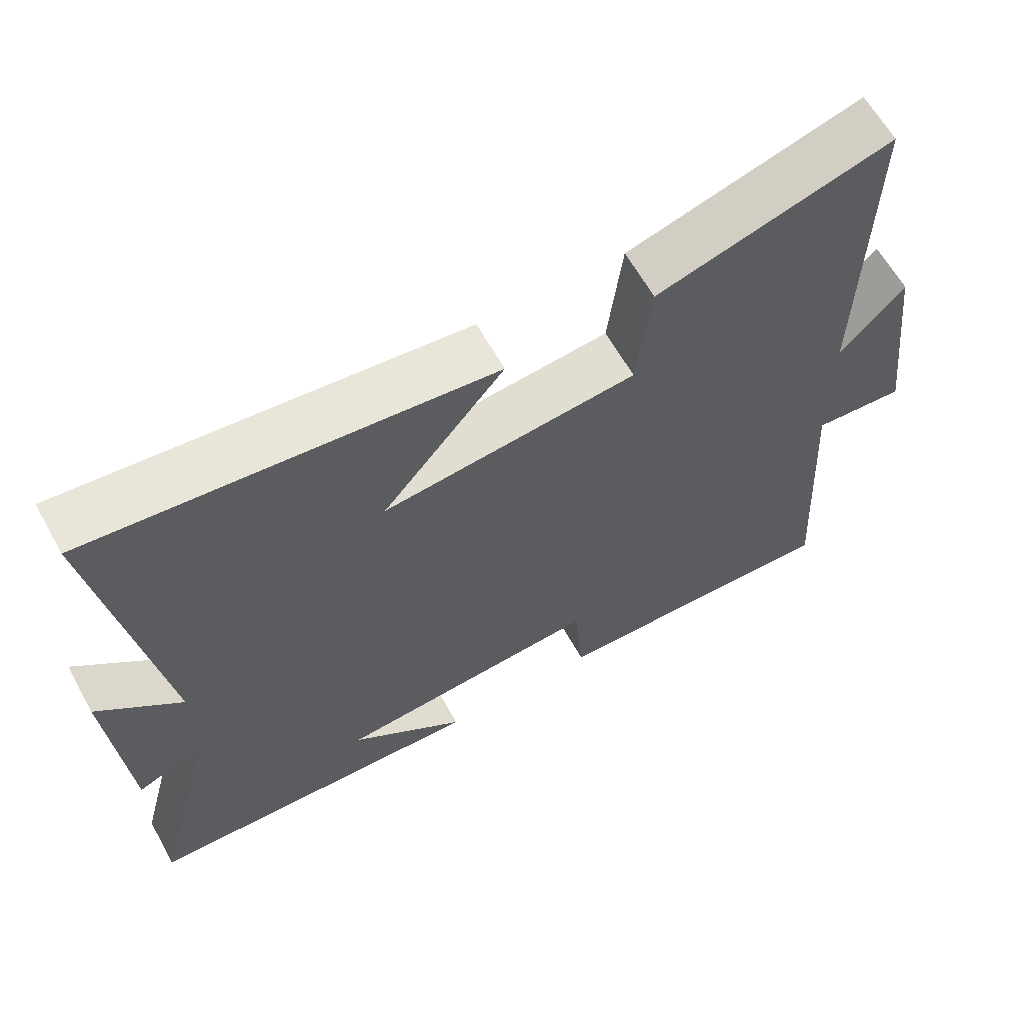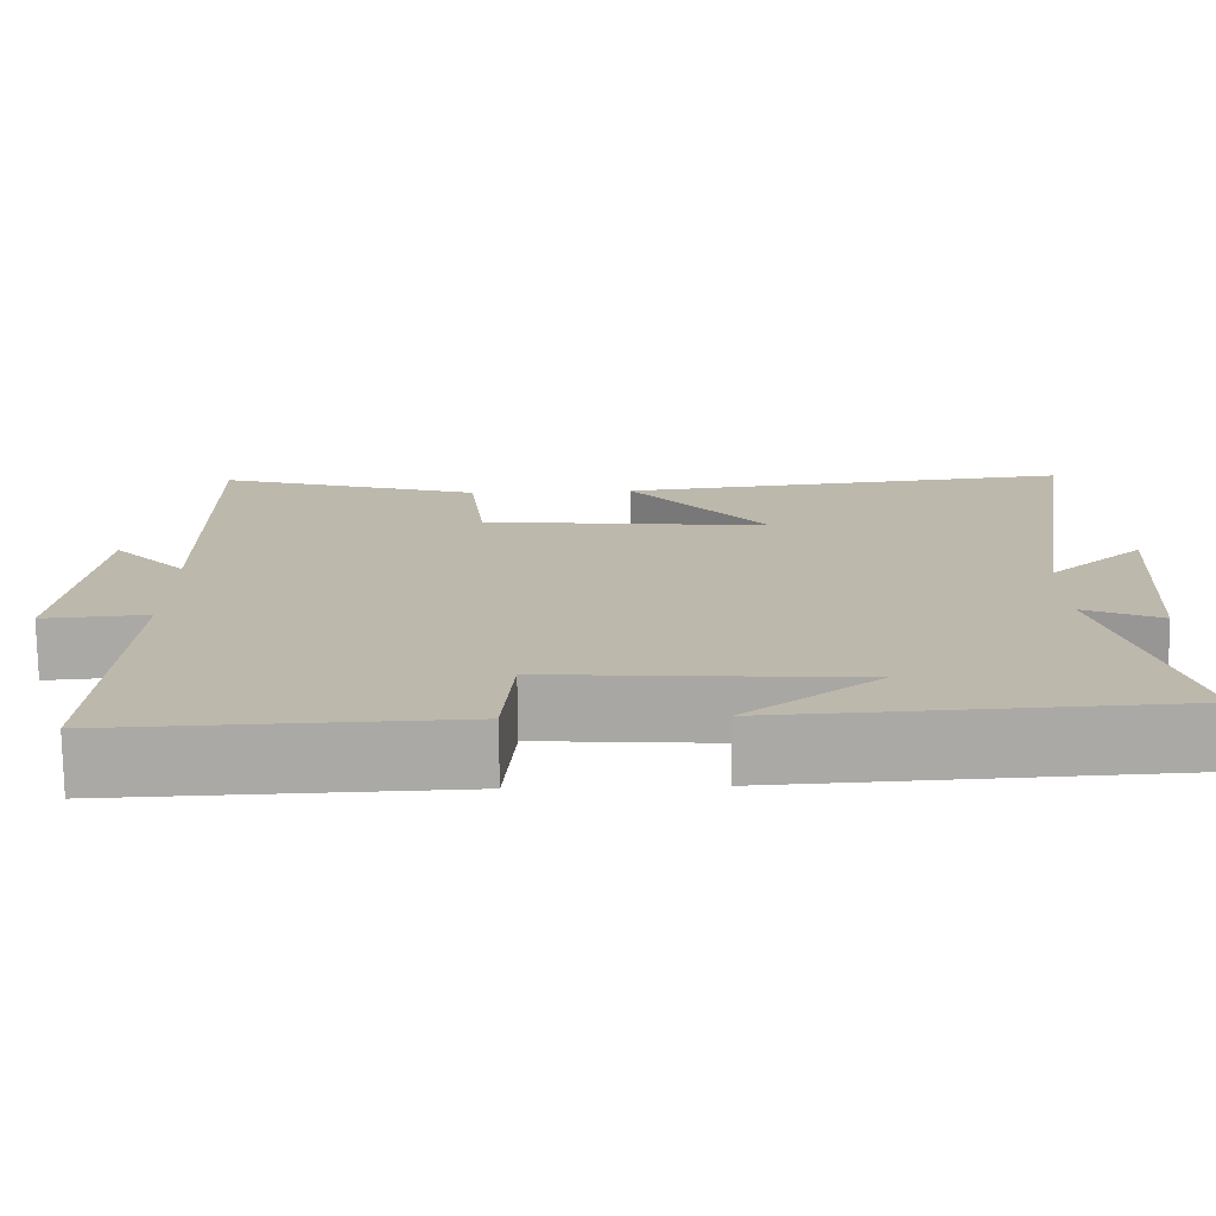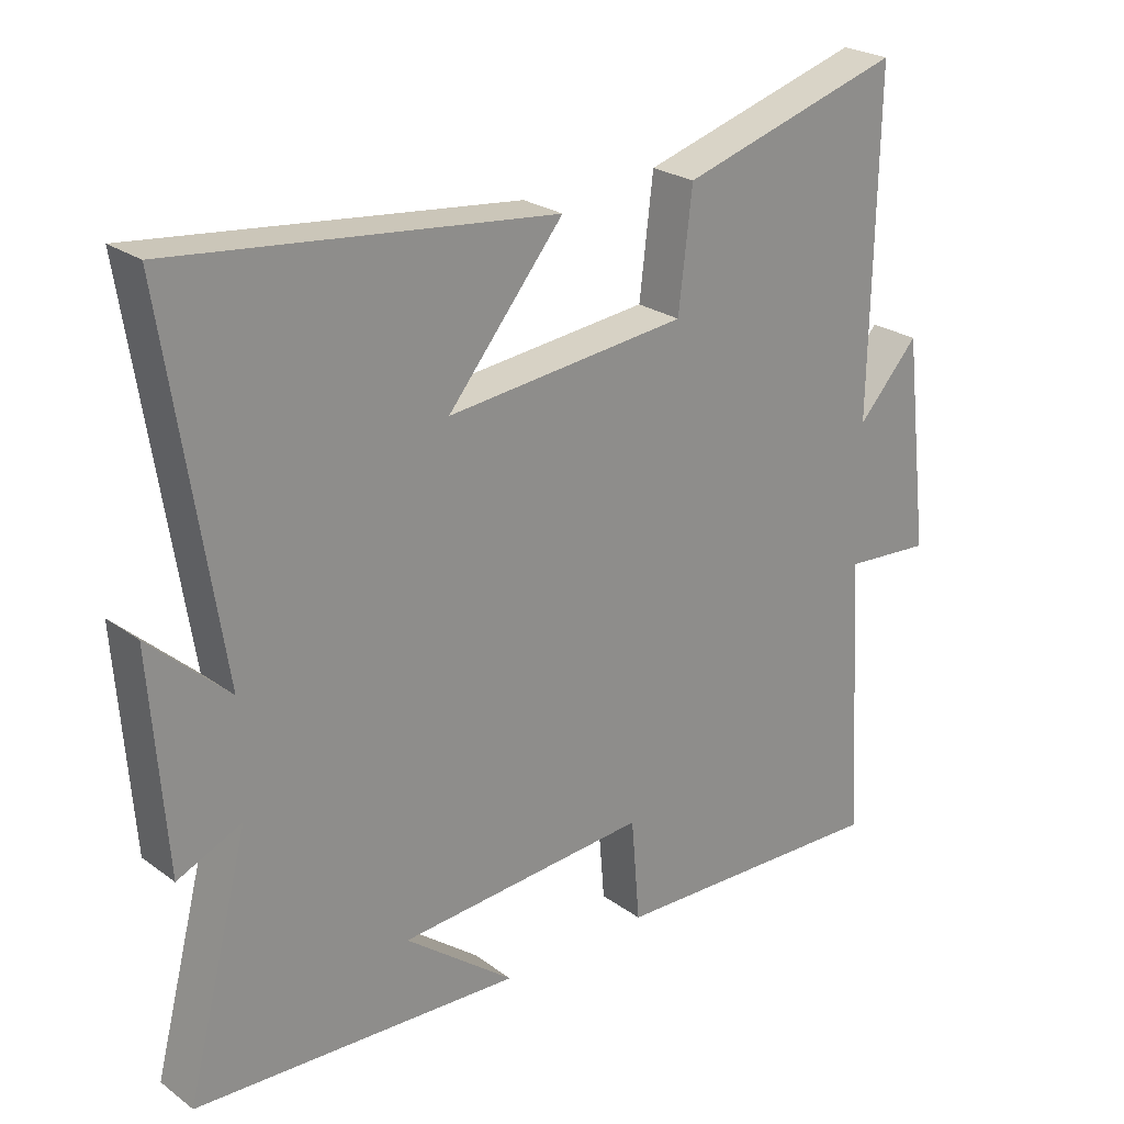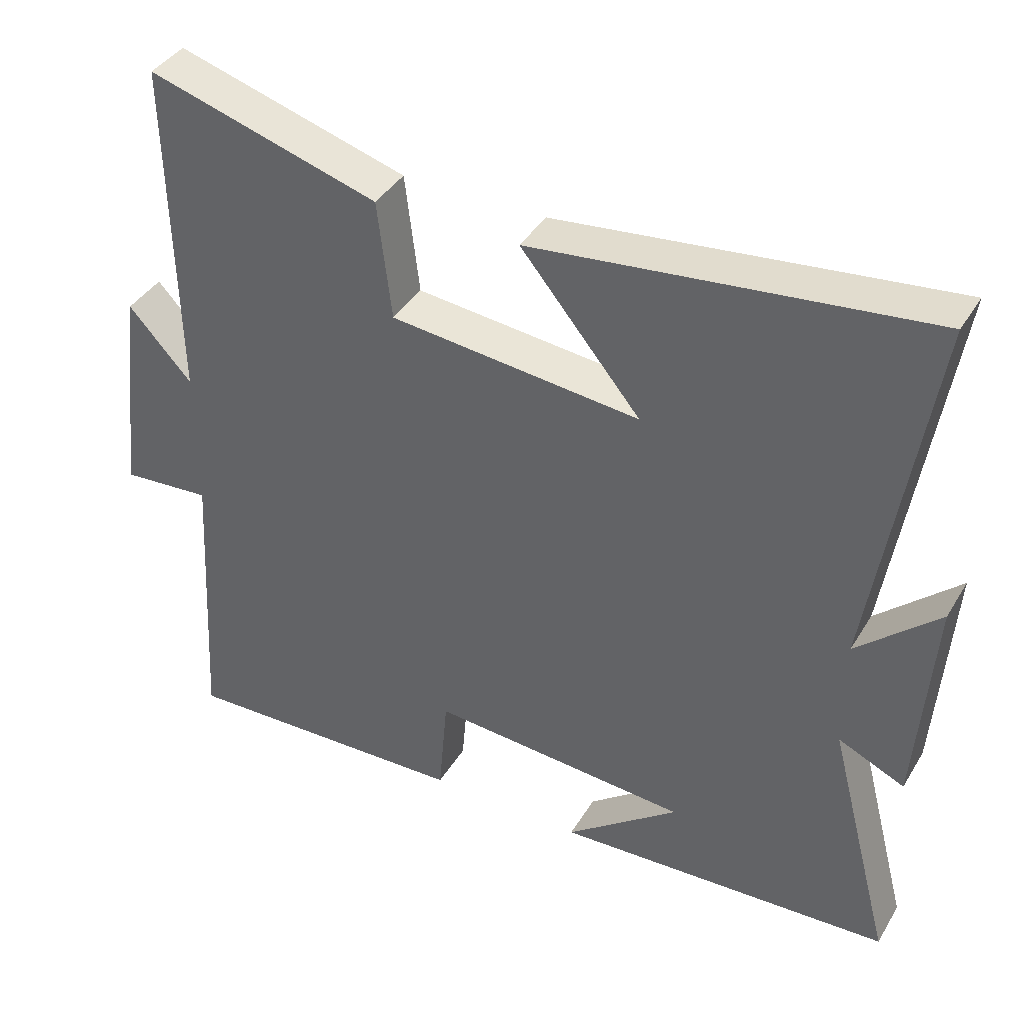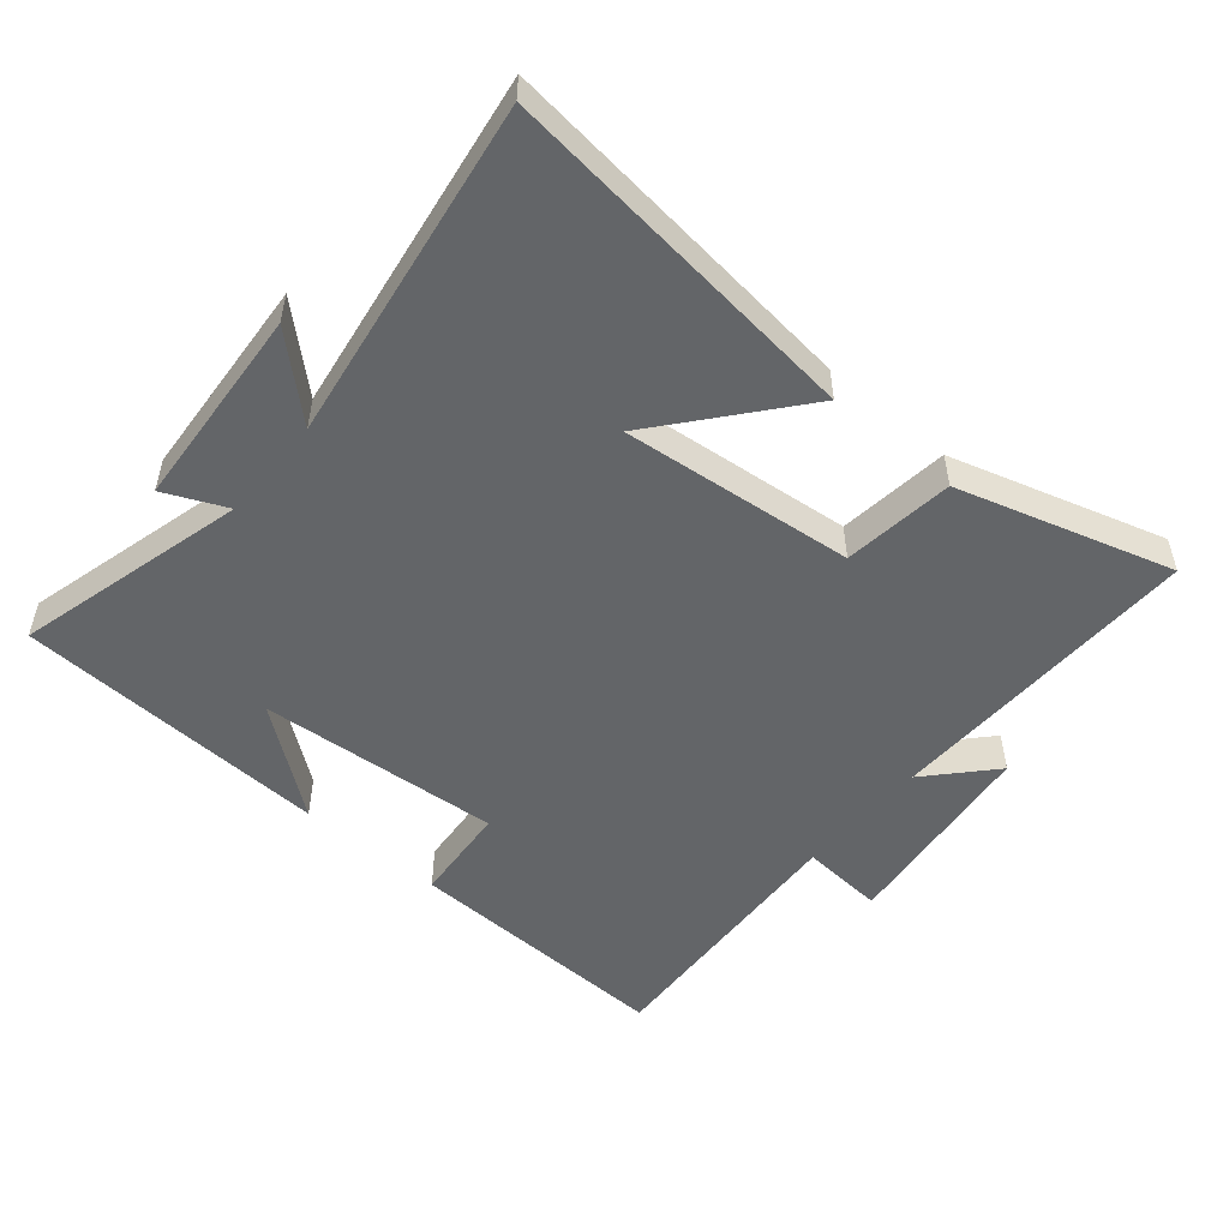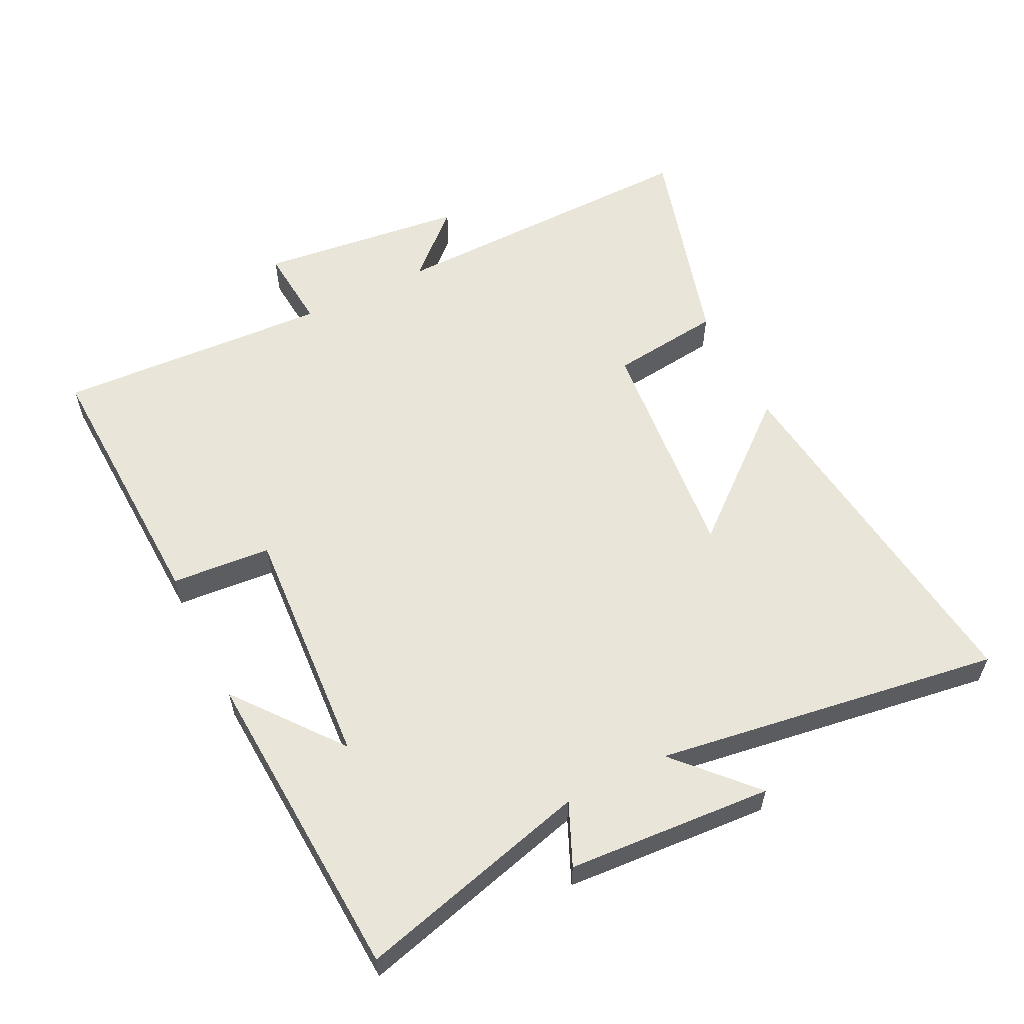
<metadata>
{"format":"obj","ext":"obj","renderer":"f3d","projection":"perspective","resolution":1024,"background":"white","views":[{"elev":63.1,"azim":-29.2,"up":"+Z"},{"elev":-75.2,"azim":-179.3,"up":"+Z"},{"elev":24.7,"azim":-40.5,"up":"+Z"},{"elev":39.8,"azim":-151.6,"up":"+Z"},{"elev":-51.4,"azim":-40.1,"up":"+Y"},{"elev":57.9,"azim":-116.7,"up":"+Y"}]}
</metadata>
<code>
v 0.524 0.07 -0.515
v 0.11 0.07 -0.5
v 0.097 0.07 -0.349
v -0.273 0.07 -0.375
v -0.112 0.07 -0.5
v -0.592 0.07 -0.474
v -0.5 0.07 -0.121
v -0.594 0.07 -0.163
v -0.616 0.07 0.147
v -0.5 0.07 0.041
v -0.58 0.07 0.563
v -0.023 0.07 0.5
v -0.193 0.07 0.295
v 0.161 0.07 0.331
v 0.181 0.07 0.5
v 0.508 0.07 0.596
v 0.5 0.07 0.108
v 0.59 0.07 0.206
v 0.628 0.07 -0.108
v 0.5 0.07 -0.098
v 0.524 0 -0.515
v 0.11 0 -0.5
v 0.097 0 -0.349
v -0.273 0 -0.375
v -0.112 0 -0.5
v -0.592 0 -0.474
v -0.5 0 -0.121
v -0.594 0 -0.163
v -0.616 0 0.147
v -0.5 0 0.041
v -0.58 0 0.563
v -0.023 0 0.5
v -0.193 0 0.295
v 0.161 0 0.331
v 0.181 0 0.5
v 0.508 0 0.596
v 0.5 0 0.108
v 0.59 0 0.206
v 0.628 0 -0.108
v 0.5 0 -0.098
f 17 18 19 20
f 14 15 16 17
f 13 14 17 20
f 10 11 12 13
f 10 13 20 1
f 7 8 9 10
f 4 5 6
f 4 6 7
f 3 4 7 10
f 1 2 3
f 1 3 10
f 40 39 38 37
f 37 36 35 34
f 40 37 34 33
f 33 32 31 30
f 21 40 33 30
f 30 29 28 27
f 26 25 24
f 27 26 24
f 30 27 24 23
f 23 22 21
f 30 23 21
f 1 21 22 2
f 2 22 23 3
f 3 23 24 4
f 4 24 25 5
f 5 25 26 6
f 6 26 27 7
f 7 27 28 8
f 8 28 29 9
f 9 29 30 10
f 10 30 31 11
f 11 31 32 12
f 12 32 33 13
f 13 33 34 14
f 14 34 35 15
f 15 35 36 16
f 16 36 37 17
f 17 37 38 18
f 18 38 39 19
f 19 39 40 20
f 20 40 21 1

</code>
